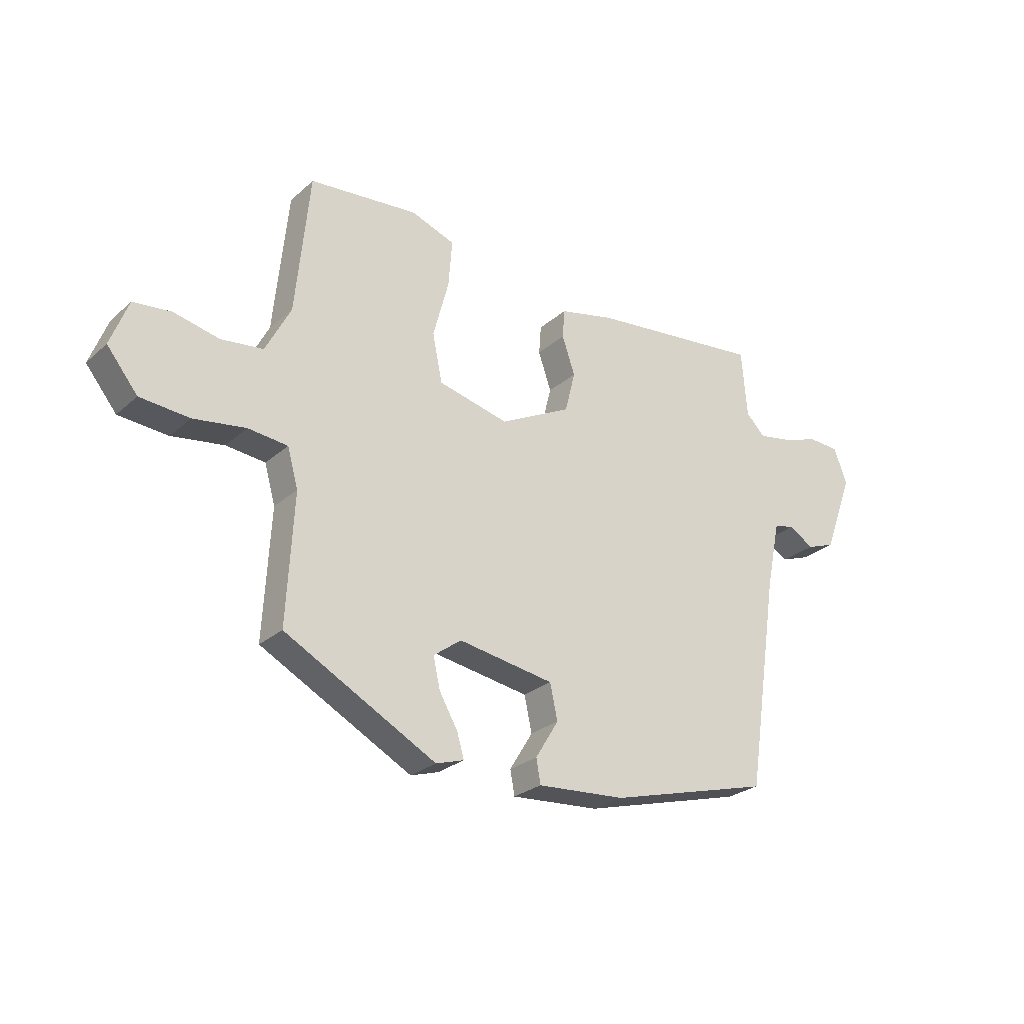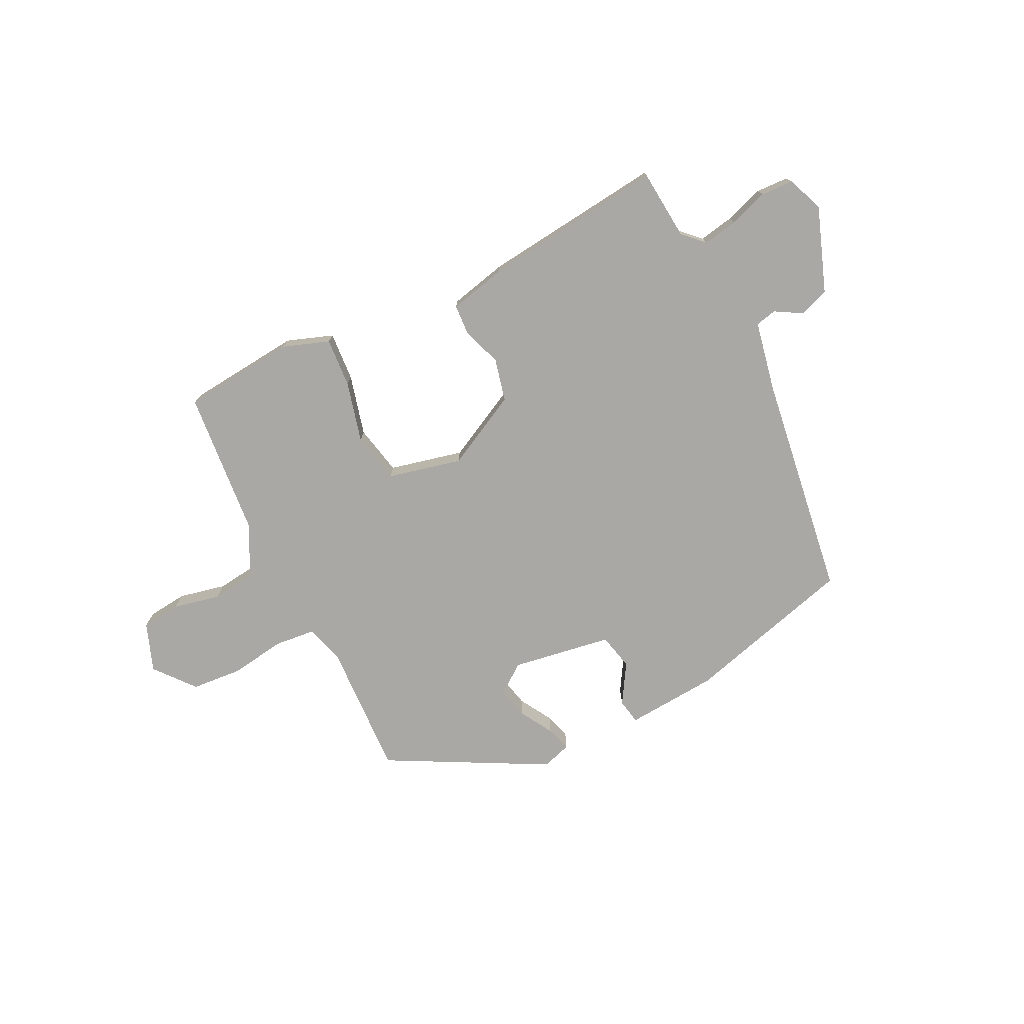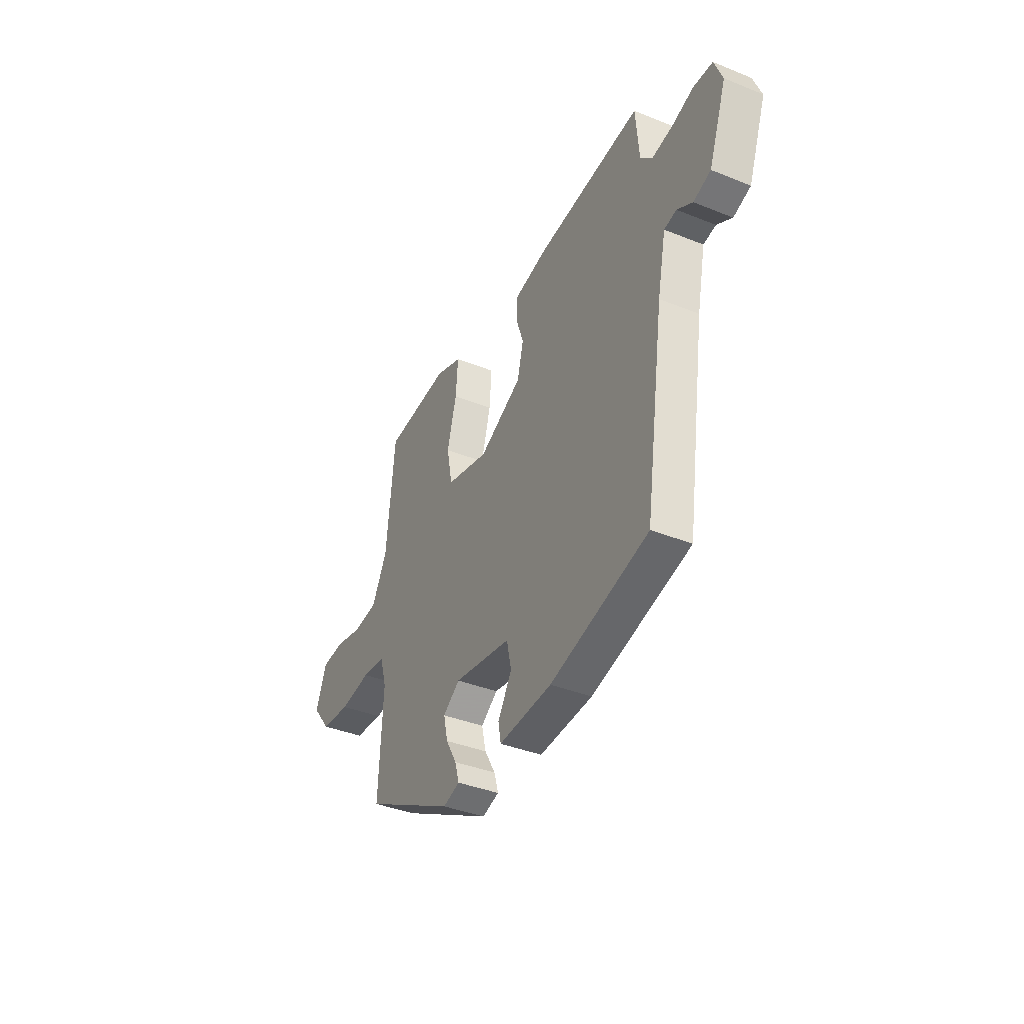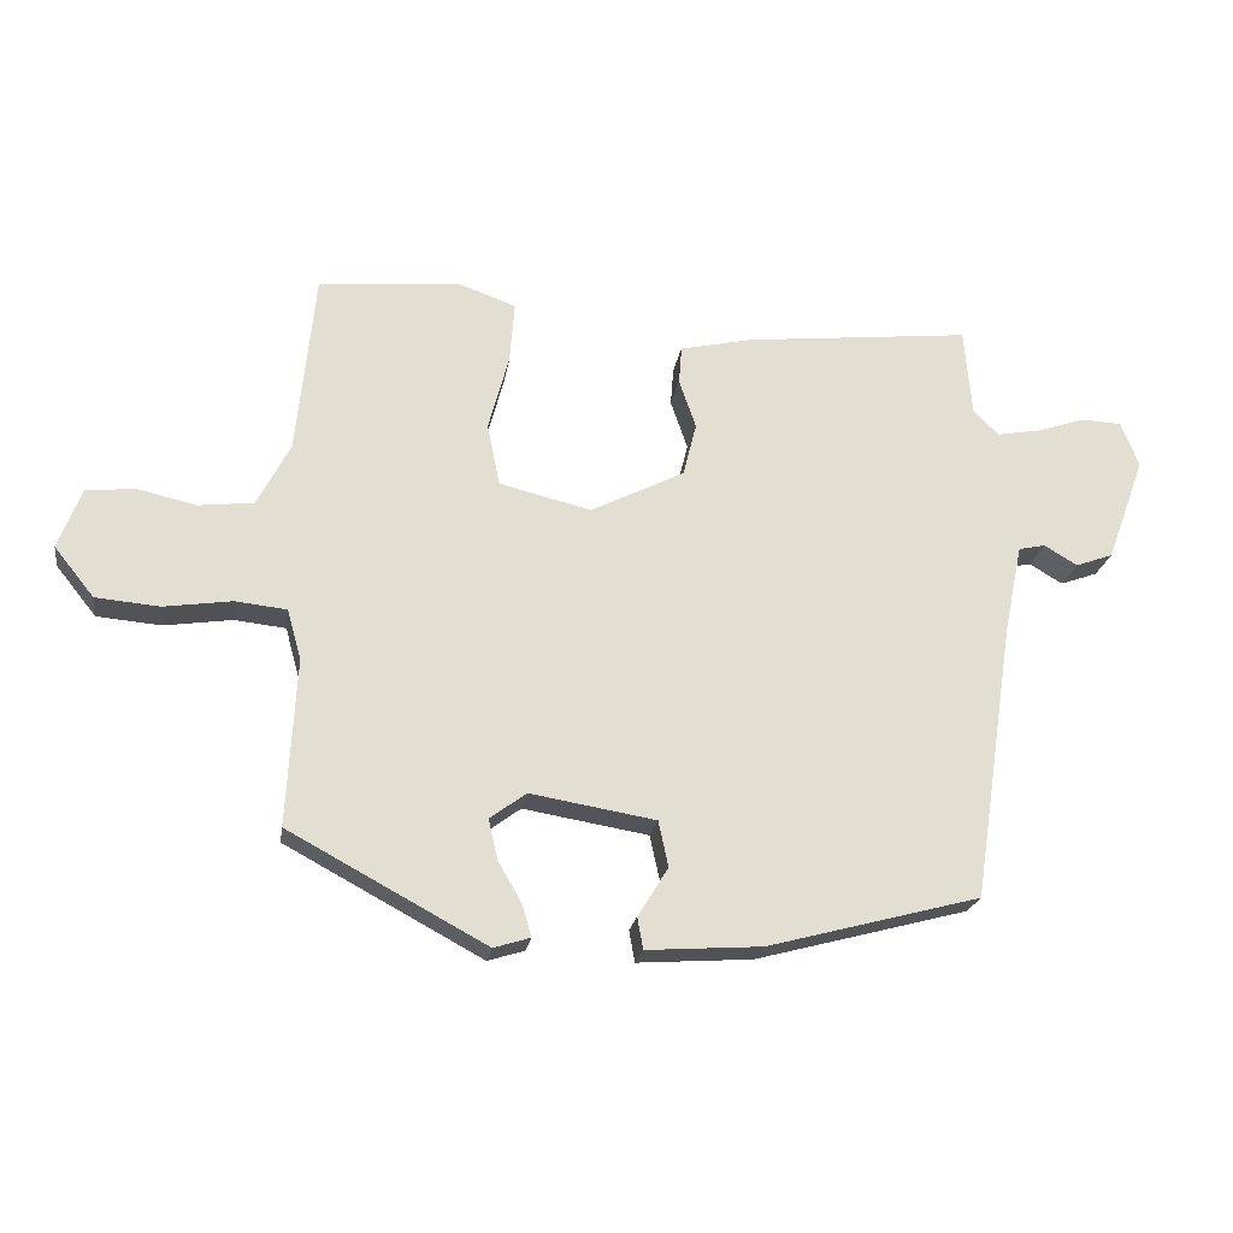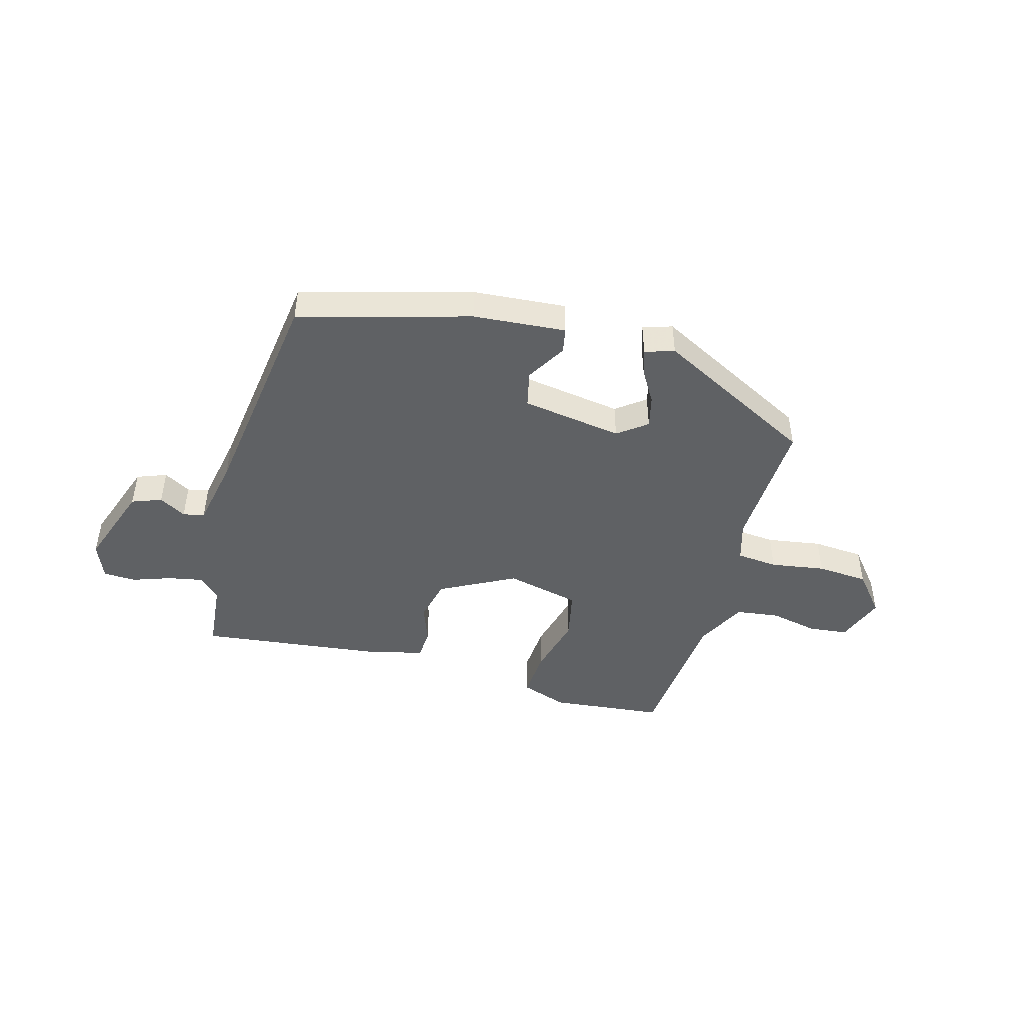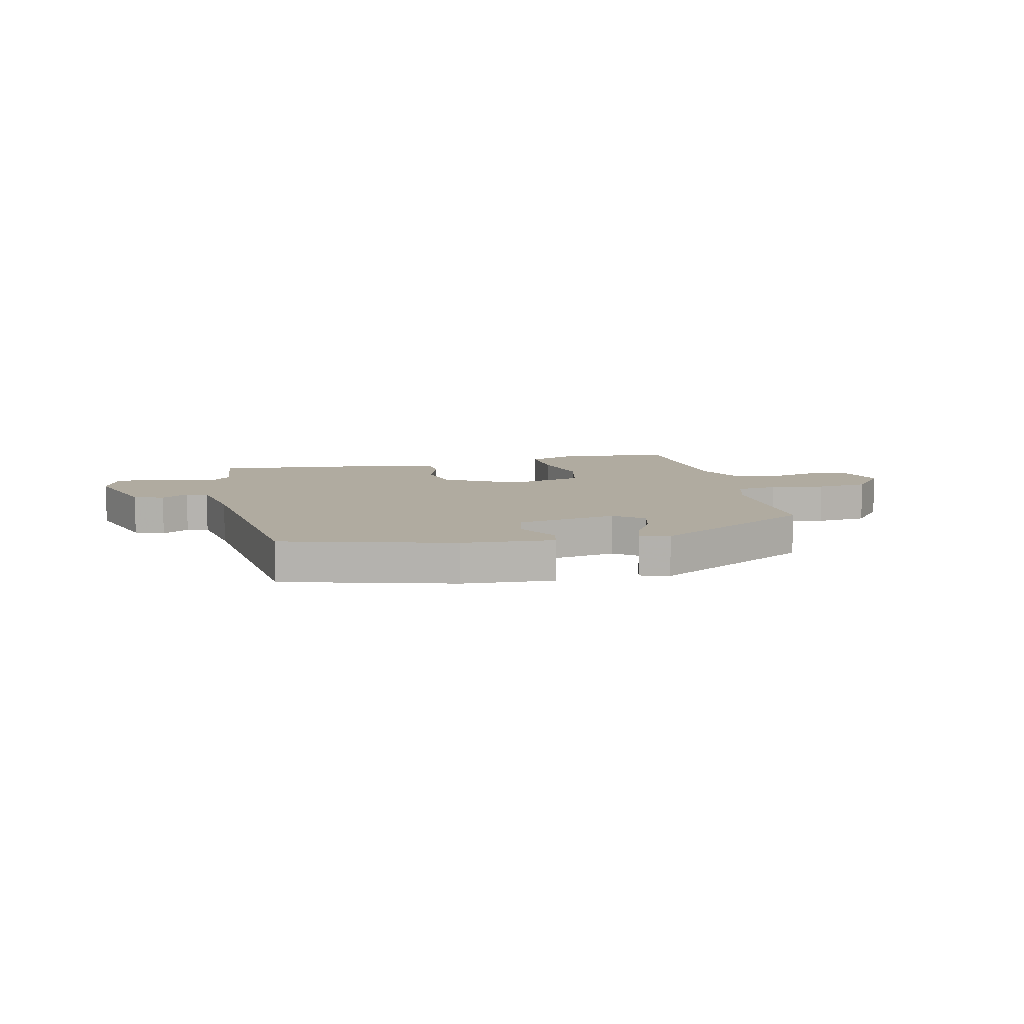
<metadata>
{"format":"obj","ext":"obj","renderer":"f3d","projection":"perspective","resolution":1024,"background":"white","views":[{"elev":-26.0,"azim":-36.3,"up":"+Z"},{"elev":-75.2,"azim":26.8,"up":"+Y"},{"elev":-38.4,"azim":63.1,"up":"+Z"},{"elev":-21.8,"azim":-8.7,"up":"+Z"},{"elev":-45.9,"azim":165.3,"up":"+Y"},{"elev":9.8,"azim":167.6,"up":"+Y"}]}
</metadata>
<code>
v 0.503 0.07 0.489
v 0.513 0.07 0.364
v 0.549 0.07 0.328
v 0.611 0.07 0.339
v 0.68 0.07 0.362
v 0.738 0.07 0.359
v 0.763 0.07 0.294
v 0.708 0.07 0.145
v 0.655 0.07 0.126
v 0.608 0.07 0.154
v 0.57 0.07 0.146
v 0.544 0.07 0.021
v 0.484 0.07 -0.377
v 0.181 0.07 -0.457
v 0.017 0.07 -0.468
v 0.009 0.07 -0.423
v 0.052 0.07 -0.353
v 0.038 0.07 -0.288
v -0.14 0.07 -0.258
v -0.192 0.07 -0.296
v -0.179 0.07 -0.353
v -0.145 0.07 -0.412
v -0.132 0.07 -0.457
v -0.184 0.07 -0.473
v -0.465 0.07 -0.321
v -0.452 0.07 -0.083
v -0.472 0.07 -0.012
v -0.545 0.07 -0.004
v -0.642 0.07 -0.018
v -0.733 0.07 -0.01
v -0.79 0.07 0.061
v -0.757 0.07 0.147
v -0.687 0.07 0.154
v -0.603 0.07 0.135
v -0.525 0.07 0.144
v -0.478 0.07 0.234
v -0.452 0.07 0.494
v -0.25 0.07 0.512
v -0.168 0.07 0.482
v -0.175 0.07 0.394
v -0.204 0.07 0.286
v -0.186 0.07 0.197
v -0.055 0.07 0.165
v 0.078 0.07 0.232
v 0.097 0.07 0.308
v 0.073 0.07 0.378
v 0.077 0.07 0.432
v 0.18 0.07 0.455
v 0.503 0 0.489
v 0.513 0 0.364
v 0.549 0 0.328
v 0.611 0 0.339
v 0.68 0 0.362
v 0.738 0 0.359
v 0.763 0 0.294
v 0.708 0 0.145
v 0.655 0 0.126
v 0.608 0 0.154
v 0.57 0 0.146
v 0.544 0 0.021
v 0.484 0 -0.377
v 0.181 0 -0.457
v 0.017 0 -0.468
v 0.009 0 -0.423
v 0.052 0 -0.353
v 0.038 0 -0.288
v -0.14 0 -0.258
v -0.192 0 -0.296
v -0.179 0 -0.353
v -0.145 0 -0.412
v -0.132 0 -0.457
v -0.184 0 -0.473
v -0.465 0 -0.321
v -0.452 0 -0.083
v -0.472 0 -0.012
v -0.545 0 -0.004
v -0.642 0 -0.018
v -0.733 0 -0.01
v -0.79 0 0.061
v -0.757 0 0.147
v -0.687 0 0.154
v -0.603 0 0.135
v -0.525 0 0.144
v -0.478 0 0.234
v -0.452 0 0.494
v -0.25 0 0.512
v -0.168 0 0.482
v -0.175 0 0.394
v -0.204 0 0.286
v -0.186 0 0.197
v -0.055 0 0.165
v 0.078 0 0.232
v 0.097 0 0.308
v 0.073 0 0.378
v 0.077 0 0.432
v 0.18 0 0.455
f 48 1 2
f 47 48 2
f 46 47 2
f 45 46 2
f 44 45 2 3
f 43 44 3 4
f 39 40 41
f 38 39 41
f 37 38 41
f 36 37 41
f 35 36 41 42
f 32 33 34
f 31 32 34
f 30 31 34
f 29 30 34
f 28 29 34
f 27 28 34 35
f 24 25 26
f 23 24 26
f 22 23 26
f 21 22 26
f 20 21 26 27
f 35 42 43
f 27 35 43
f 20 27 43
f 19 20 43
f 15 16 17
f 14 15 17
f 13 14 17
f 12 13 17
f 11 12 17 18
f 8 9 10
f 7 8 10
f 6 7 10
f 5 6 10
f 4 5 10
f 4 10 11
f 18 19 43
f 11 18 43
f 4 11 43
f 50 49 96
f 50 96 95
f 50 95 94
f 50 94 93
f 51 50 93 92
f 52 51 92 91
f 89 88 87
f 89 87 86
f 89 86 85
f 89 85 84
f 90 89 84 83
f 82 81 80
f 82 80 79
f 82 79 78
f 82 78 77
f 82 77 76
f 83 82 76 75
f 74 73 72
f 74 72 71
f 74 71 70
f 74 70 69
f 75 74 69 68
f 91 90 83
f 91 83 75
f 91 75 68
f 91 68 67
f 65 64 63
f 65 63 62
f 65 62 61
f 65 61 60
f 66 65 60 59
f 58 57 56
f 58 56 55
f 58 55 54
f 58 54 53
f 58 53 52
f 59 58 52
f 91 67 66
f 91 66 59
f 91 59 52
f 1 49 50 2
f 2 50 51 3
f 3 51 52 4
f 4 52 53 5
f 5 53 54 6
f 6 54 55 7
f 7 55 56 8
f 8 56 57 9
f 9 57 58 10
f 10 58 59 11
f 11 59 60 12
f 12 60 61 13
f 13 61 62 14
f 14 62 63 15
f 15 63 64 16
f 16 64 65 17
f 17 65 66 18
f 18 66 67 19
f 19 67 68 20
f 20 68 69 21
f 21 69 70 22
f 22 70 71 23
f 23 71 72 24
f 24 72 73 25
f 25 73 74 26
f 26 74 75 27
f 27 75 76 28
f 28 76 77 29
f 29 77 78 30
f 30 78 79 31
f 31 79 80 32
f 32 80 81 33
f 33 81 82 34
f 34 82 83 35
f 35 83 84 36
f 36 84 85 37
f 37 85 86 38
f 38 86 87 39
f 39 87 88 40
f 40 88 89 41
f 41 89 90 42
f 42 90 91 43
f 43 91 92 44
f 44 92 93 45
f 45 93 94 46
f 46 94 95 47
f 47 95 96 48
f 48 96 49 1

</code>
